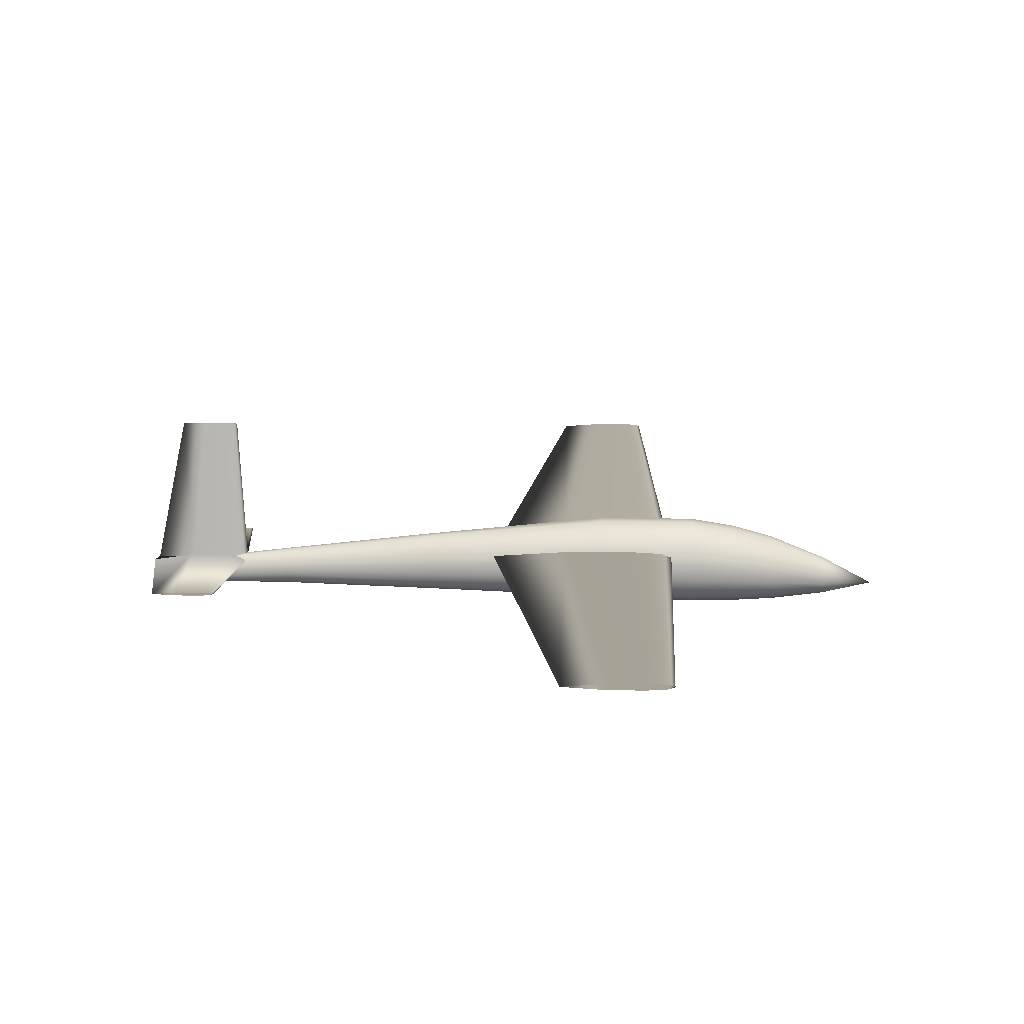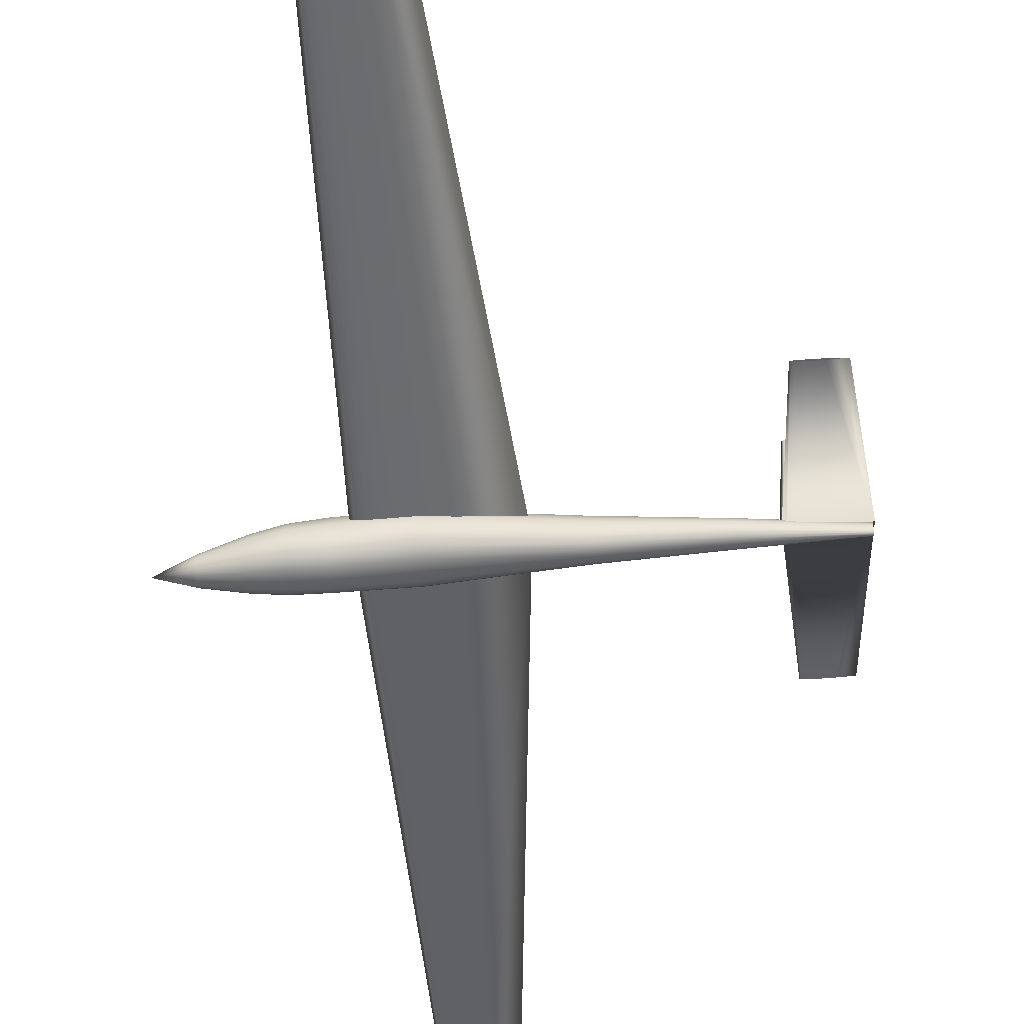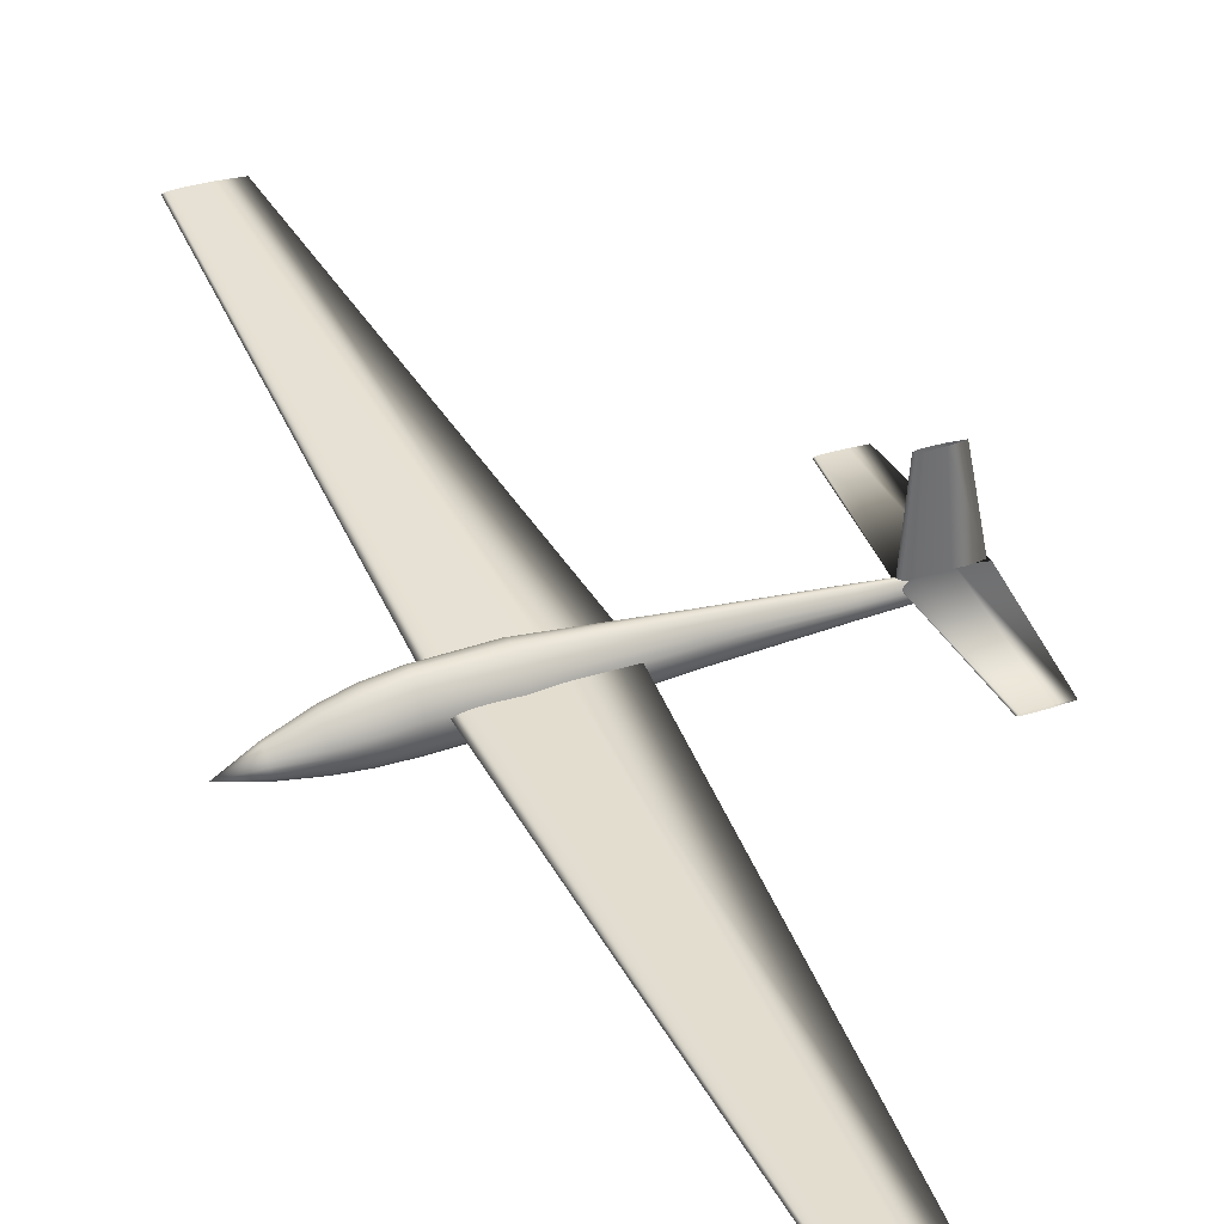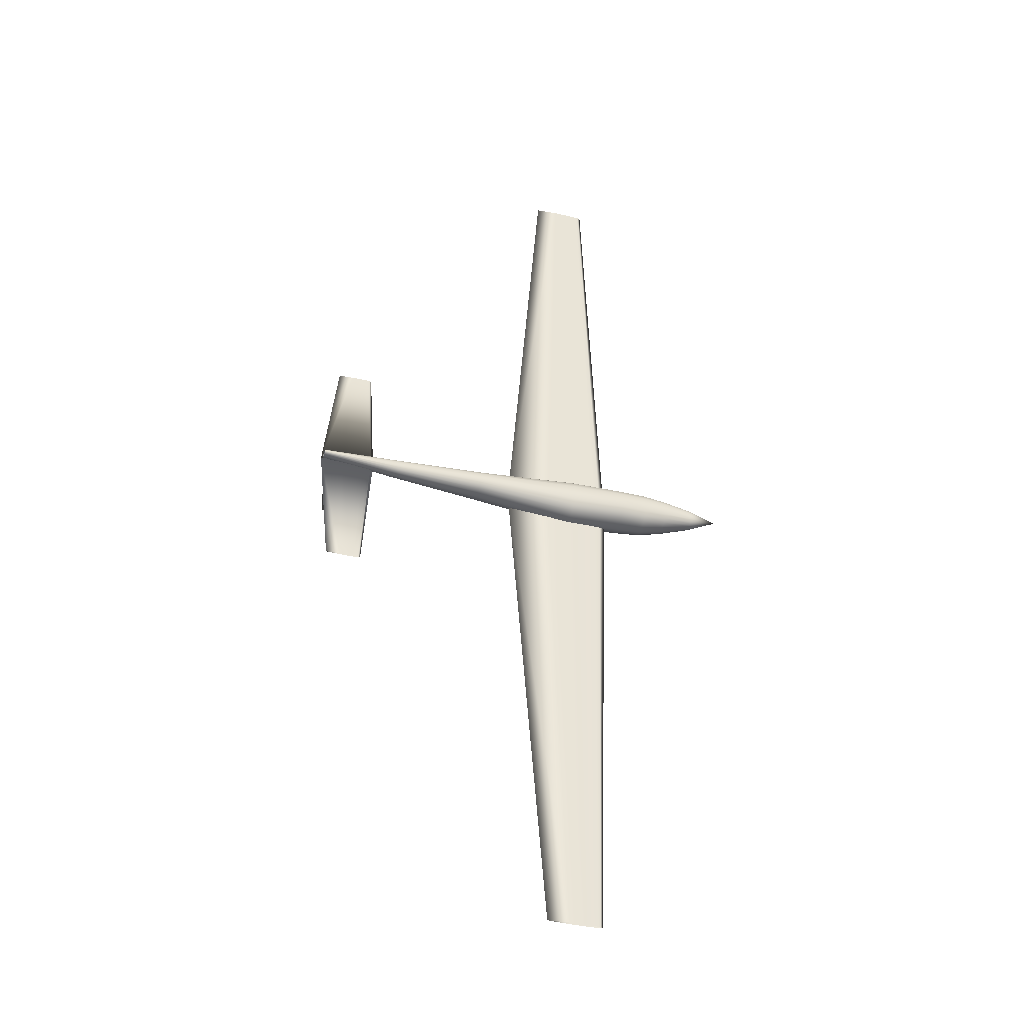
<metadata>
{"format":"obj","ext":"obj","renderer":"f3d","projection":"perspective","resolution":1024,"background":"white","views":[{"elev":8.6,"azim":-178.9,"up":"+Z"},{"elev":-51.5,"azim":4.4,"up":"+Z"},{"elev":37.4,"azim":-22.6,"up":"+Z"},{"elev":-39.4,"azim":163.7,"up":"+Y"}]}
</metadata>
<code>
v -0.08351 0.005544 -0.004504
v -0.07795 0.005544 -0.002452
v -0.0724 0.005544 -0.00194
v -0.06684 0.005544 -0.001427
v -0.06129 0.005544 -0.001299
v -0.05018 0.005544 -0.00117
v -0.01684 0.005544 -0.001427
v 0.0276 0.005544 -0.004504
v -0.01684 0.005544 -0.007581
v -0.05018 0.005544 -0.007838
v -0.06129 0.005544 -0.007709
v -0.06684 0.005544 -0.007581
v -0.0724 0.005544 -0.007068
v -0.07795 0.005544 -0.006556
v -0.07214 0.5 0.01216
v -0.06937 0.5 0.01319
v -0.06659 0.5 0.01344
v -0.06381 0.5 0.0137
v -0.06103 0.5 0.01377
v -0.05548 0.5 0.01383
v -0.03881 0.5 0.0137
v -0.01659 0.5 0.01216
v -0.03881 0.5 0.01062
v -0.05548 0.5 0.0105
v -0.06103 0.5 0.01056
v -0.06381 0.5 0.01062
v -0.06659 0.5 0.01088
v -0.06937 0.5 0.01114
v -0.08351 -0.005567 -0.004504
v -0.07795 -0.005567 -0.002452
v -0.0724 -0.005567 -0.00194
v -0.06684 -0.005567 -0.001427
v -0.06129 -0.005567 -0.001299
v -0.05018 -0.005567 -0.00117
v -0.01684 -0.005567 -0.001427
v 0.0276 -0.005567 -0.004504
v -0.01684 -0.005567 -0.007581
v -0.05018 -0.005567 -0.007838
v -0.06129 -0.005567 -0.007709
v -0.06684 -0.005567 -0.007581
v -0.0724 -0.005567 -0.007068
v -0.07795 -0.005567 -0.006556
v -0.07214 -0.5 0.01216
v -0.06937 -0.5 0.01319
v -0.06659 -0.5 0.01344
v -0.06381 -0.5 0.0137
v -0.06103 -0.5 0.01377
v -0.05548 -0.5 0.01383
v -0.03881 -0.5 0.0137
v -0.01659 -0.5 0.01216
v -0.03881 -0.5 0.01062
v -0.05548 -0.5 0.0105
v -0.06103 -0.5 0.01056
v -0.06381 -0.5 0.01062
v -0.06659 -0.5 0.01088
v -0.06937 -0.5 0.01114
v 0.1815 -1.143e-05 -0.009532
v 0.1843 -1.143e-05 -0.007422
v 0.1872 -1.143e-05 -0.006895
v 0.1901 -1.143e-05 -0.006366
v 0.1929 -1.143e-05 -0.006235
v 0.1986 -1.143e-05 -0.006103
v 0.2158 -1.143e-05 -0.006366
v 0.2387 -1.143e-05 -0.009532
v 0.2158 -1.143e-05 -0.0127
v 0.1986 -1.143e-05 -0.01296
v 0.1929 -1.143e-05 -0.01283
v 0.1901 -1.143e-05 -0.0127
v 0.1872 -1.143e-05 -0.01217
v 0.1843 -1.143e-05 -0.01164
v 0.1893 0.125 -0.009532
v 0.1911 0.125 -0.008977
v 0.1929 0.125 -0.008838
v 0.1947 0.125 -0.008699
v 0.1965 0.125 -0.008665
v 0.2001 0.125 -0.00863
v 0.2109 0.125 -0.008699
v 0.2254 0.125 -0.009532
v 0.2109 0.125 -0.01037
v 0.2001 0.125 -0.01044
v 0.1965 0.125 -0.0104
v 0.1947 0.125 -0.01037
v 0.1929 0.125 -0.01023
v 0.1911 0.125 -0.01009
v 0.1893 -0.125 -0.009532
v 0.1911 -0.125 -0.008977
v 0.1929 -0.125 -0.008838
v 0.1947 -0.125 -0.008699
v 0.1965 -0.125 -0.008665
v 0.2001 -0.125 -0.00863
v 0.2109 -0.125 -0.008699
v 0.2254 -0.125 -0.009532
v 0.2109 -0.125 -0.01037
v 0.2001 -0.125 -0.01044
v 0.1965 -0.125 -0.0104
v 0.1947 -0.125 -0.01037
v 0.1929 -0.125 -0.01023
v 0.1911 -0.125 -0.01009
v -0.2074 -1.143e-05 -0.02265
v -0.1779 0.01054 -0.01785
v -0.1779 0.009917 -0.01525
v -0.1779 0.008139 -0.01216
v -0.1779 0.005509 -0.009449
v -0.1779 0.002508 -0.007616
v -0.1779 -1.143e-05 -0.006969
v -0.1779 -0.00253 -0.007616
v -0.1779 -0.005531 -0.009449
v -0.1779 -0.008162 -0.01216
v -0.1779 -0.00994 -0.01525
v -0.1779 -0.01057 -0.01785
v -0.1779 -0.01014 -0.02201
v -0.1779 -0.008883 -0.02489
v -0.1779 -0.006839 -0.027
v -0.1779 -0.004041 -0.0283
v -0.1779 -1.143e-05 -0.02873
v -0.1779 0.004018 -0.0283
v -0.1779 0.006816 -0.027
v -0.1779 0.00886 -0.02489
v -0.1779 0.01012 -0.02201
v -0.1461 0.01804 -0.01312
v -0.1461 0.01697 -0.00855
v -0.1461 0.01393 -0.003101
v -0.1461 0.009431 0.001676
v -0.1461 0.004298 0.004904
v -0.1461 -1.143e-05 0.006042
v -0.1461 -0.004321 0.004904
v -0.1461 -0.009454 0.001676
v -0.1461 -0.01395 -0.003101
v -0.1461 -0.01699 -0.00855
v -0.1461 -0.01807 -0.01312
v -0.1461 -0.01734 -0.02044
v -0.1461 -0.01519 -0.02552
v -0.1461 -0.01169 -0.02923
v -0.1461 -0.006904 -0.03152
v -0.1461 -1.143e-05 -0.03229
v -0.1461 0.006881 -0.03152
v -0.1461 0.01167 -0.02923
v -0.1461 0.01516 -0.02552
v -0.1461 0.01732 -0.02044
v -0.1228 0.02165 -0.0104
v -0.1228 0.02037 -0.004898
v -0.1228 0.01672 0.001656
v -0.1228 0.01132 0.007402
v -0.1228 0.005159 0.01129
v -0.1228 -1.143e-05 0.01265
v -0.1228 -0.005182 0.01129
v -0.1228 -0.01134 0.007402
v -0.1228 -0.01674 0.001656
v -0.1228 -0.02039 -0.004898
v -0.1228 -0.02168 -0.0104
v -0.1228 -0.02081 -0.0192
v -0.1228 -0.01822 -0.02531
v -0.1228 -0.01403 -0.02978
v -0.1228 -0.008283 -0.03253
v -0.1228 -1.143e-05 -0.03346
v -0.1228 0.00826 -0.03253
v -0.1228 0.014 -0.02978
v -0.1228 0.0182 -0.02531
v -0.1228 0.02078 -0.0192
v -0.09629 0.02221 -0.008507
v -0.09629 0.02089 -0.002408
v -0.09629 0.01715 0.004857
v -0.09629 0.01161 0.01123
v -0.09629 0.005292 0.01553
v -0.09629 -1.143e-05 0.01705
v -0.09629 -0.005315 0.01553
v -0.09629 -0.01163 0.01123
v -0.09629 -0.01717 0.004857
v -0.09629 -0.02091 -0.002408
v -0.09629 -0.02223 -0.008507
v -0.09629 -0.02134 -0.01826
v -0.09629 -0.01869 -0.02504
v -0.09629 -0.01438 -0.02999
v -0.09629 -0.008495 -0.03303
v -0.09629 -1.143e-05 -0.03406
v -0.09629 0.008472 -0.03303
v -0.09629 0.01436 -0.02999
v -0.09629 0.01867 -0.02504
v -0.09629 0.02131 -0.01826
v -0.04081 0.0236 -0.006856
v -0.04081 0.0222 -0.0009935
v -0.04081 0.01822 0.005989
v -0.04081 0.01234 0.01211
v -0.04081 0.005624 0.01625
v -0.04081 -1.143e-05 0.01771
v -0.04081 -0.005647 0.01625
v -0.04081 -0.01236 0.01211
v -0.04081 -0.01825 0.005989
v -0.04081 -0.02223 -0.0009935
v -0.04081 -0.02363 -0.006856
v -0.04081 -0.02268 -0.01623
v -0.04081 -0.01986 -0.02274
v -0.04081 -0.01529 -0.0275
v -0.04081 -0.009027 -0.03043
v -0.04081 -1.143e-05 -0.03142
v -0.04081 0.009004 -0.03043
v -0.04081 0.01526 -0.0275
v -0.04081 0.01984 -0.02274
v -0.04081 0.02265 -0.01623
v 0.06547 0.0136 -0.009786
v 0.06547 0.01279 -0.005661
v 0.06547 0.0105 -0.0007472
v 0.06547 0.007106 0.003561
v 0.06547 0.003237 0.006473
v 0.06547 -1.143e-05 0.007499
v 0.06547 -0.00326 0.006473
v 0.06547 -0.007129 0.003561
v 0.06547 -0.01052 -0.0007472
v 0.06547 -0.01281 -0.005661
v 0.06547 -0.01362 -0.009786
v 0.06547 -0.01307 -0.01639
v 0.06547 -0.01145 -0.02097
v 0.06547 -0.008815 -0.02431
v 0.06547 -0.005207 -0.02637
v 0.06547 -1.143e-05 -0.02707
v 0.06547 0.005184 -0.02637
v 0.06547 0.008792 -0.02431
v 0.06547 0.01143 -0.02097
v 0.06547 0.01305 -0.01639
v 0.1554 0.008892 -0.01275
v 0.1554 0.008363 -0.01019
v 0.1554 0.006863 -0.007131
v 0.1554 0.004644 -0.004452
v 0.1554 0.002114 -0.002642
v 0.1554 -1.143e-05 -0.002004
v 0.1554 -0.002137 -0.002642
v 0.1554 -0.004667 -0.004452
v 0.1554 -0.006886 -0.007131
v 0.1554 -0.008386 -0.01019
v 0.1554 -0.008915 -0.01275
v 0.1554 -0.008556 -0.01685
v 0.1554 -0.007495 -0.0197
v 0.1554 -0.00577 -0.02178
v 0.1554 -0.00341 -0.02306
v 0.1554 -1.143e-05 -0.0235
v 0.1554 0.003388 -0.02306
v 0.1554 0.005748 -0.02178
v 0.1554 0.007472 -0.0197
v 0.1554 0.008533 -0.01685
v 0.237 0.002766 -0.0169
v 0.237 0.002601 -0.01552
v 0.237 0.002134 -0.01389
v 0.237 0.001441 -0.01245
v 0.237 0.0006517 -0.01148
v 0.237 -1.143e-05 -0.01114
v 0.237 -0.0006746 -0.01148
v 0.237 -0.001464 -0.01245
v 0.237 -0.002157 -0.01389
v 0.237 -0.002624 -0.01552
v 0.237 -0.002789 -0.0169
v 0.237 -0.002678 -0.0191
v 0.237 -0.002346 -0.02062
v 0.237 -0.001808 -0.02174
v 0.237 -0.001071 -0.02242
v 0.237 -1.143e-05 -0.02265
v 0.237 0.001049 -0.02242
v 0.237 0.001785 -0.02174
v 0.237 0.002323 -0.02062
v 0.237 0.002654 -0.0191
v 0.1805 -1.143e-05 -0.007259
v 0.1833 0.001681 -0.007259
v 0.186 0.002105 -0.007259
v 0.1888 0.002529 -0.007259
v 0.1915 0.002634 -0.007259
v 0.197 0.00274 -0.007259
v 0.2135 0.002529 -0.007259
v 0.2355 -1.143e-05 -0.007259
v 0.2135 -0.002551 -0.007259
v 0.197 -0.002763 -0.007259
v 0.1915 -0.002657 -0.007259
v 0.1888 -0.002551 -0.007259
v 0.186 -0.002128 -0.007259
v 0.1833 -0.001704 -0.007259
v 0.1864 -1.143e-05 0.07607
v 0.1881 0.001004 0.07607
v 0.1897 0.001259 0.07607
v 0.1914 0.001513 0.07607
v 0.193 0.001576 0.07607
v 0.1963 0.00164 0.07607
v 0.2062 0.001513 0.07607
v 0.2194 -1.143e-05 0.07607
v 0.2062 -0.001536 0.07607
v 0.1963 -0.001663 0.07607
v 0.193 -0.001599 0.07607
v 0.1914 -0.001536 0.07607
v 0.1897 -0.001282 0.07607
v 0.1881 -0.001027 0.07607
v -0.09629 -0.0014 -0.01154
v -0.07963 -0.0014 -0.01154
v -0.07963 0.006933 -0.01154
v -0.09629 0.006933 -0.01154
v -0.09629 -0.0014 0.002345
v -0.07963 -0.0014 0.002345
v -0.07963 0.006933 0.002345
v -0.09629 0.006933 0.002345
f 1 16 15
f 2 17 16
f 3 18 17
f 4 19 18
f 5 20 19
f 6 21 20
f 7 22 21
f 8 23 22
f 9 24 23
f 10 25 24
f 11 26 25
f 12 27 26
f 13 28 27
f 14 15 28
f 1 2 16
f 2 3 17
f 3 4 18
f 4 5 19
f 5 6 20
f 6 7 21
f 7 8 22
f 8 9 23
f 9 10 24
f 10 11 25
f 11 12 26
f 12 13 27
f 13 14 28
f 14 1 15
f 29 44 43
f 30 45 44
f 31 46 45
f 32 47 46
f 33 48 47
f 34 49 48
f 35 50 49
f 36 51 50
f 37 52 51
f 38 53 52
f 39 54 53
f 40 55 54
f 41 56 55
f 42 43 56
f 29 30 44
f 30 31 45
f 31 32 46
f 32 33 47
f 33 34 48
f 34 35 49
f 35 36 50
f 36 37 51
f 37 38 52
f 38 39 53
f 39 40 54
f 40 41 55
f 41 42 56
f 42 29 43
f 57 72 71
f 58 73 72
f 59 74 73
f 60 75 74
f 61 76 75
f 62 77 76
f 63 78 77
f 64 79 78
f 65 80 79
f 66 81 80
f 67 82 81
f 68 83 82
f 69 84 83
f 70 71 84
f 57 58 72
f 58 59 73
f 59 60 74
f 60 61 75
f 61 62 76
f 62 63 77
f 63 64 78
f 64 65 79
f 65 66 80
f 66 67 81
f 67 68 82
f 68 69 83
f 69 70 84
f 70 57 71
f 57 86 85
f 58 87 86
f 59 88 87
f 60 89 88
f 61 90 89
f 62 91 90
f 63 92 91
f 64 93 92
f 65 94 93
f 66 95 94
f 67 96 95
f 68 97 96
f 69 98 97
f 70 85 98
f 57 58 86
f 58 59 87
f 59 60 88
f 60 61 89
f 61 62 90
f 62 63 91
f 63 64 92
f 64 65 93
f 65 66 94
f 66 67 95
f 67 68 96
f 68 69 97
f 69 70 98
f 70 57 85
f 99 101 100
f 99 102 101
f 99 103 102
f 99 104 103
f 99 105 104
f 99 106 105
f 99 107 106
f 99 108 107
f 99 109 108
f 99 110 109
f 99 111 110
f 99 112 111
f 99 113 112
f 99 114 113
f 99 115 114
f 99 116 115
f 99 117 116
f 99 118 117
f 99 119 118
f 99 100 119
f 100 121 120
f 101 122 121
f 102 123 122
f 103 124 123
f 104 125 124
f 105 126 125
f 106 127 126
f 107 128 127
f 108 129 128
f 109 130 129
f 110 131 130
f 111 132 131
f 112 133 132
f 113 134 133
f 114 135 134
f 115 136 135
f 116 137 136
f 117 138 137
f 118 139 138
f 119 120 139
f 120 141 140
f 121 142 141
f 122 143 142
f 123 144 143
f 124 145 144
f 125 146 145
f 126 147 146
f 127 148 147
f 128 149 148
f 129 150 149
f 130 151 150
f 131 152 151
f 132 153 152
f 133 154 153
f 134 155 154
f 135 156 155
f 136 157 156
f 137 158 157
f 138 159 158
f 139 140 159
f 140 161 160
f 141 162 161
f 142 163 162
f 143 164 163
f 144 165 164
f 145 166 165
f 146 167 166
f 147 168 167
f 148 169 168
f 149 170 169
f 150 171 170
f 151 172 171
f 152 173 172
f 153 174 173
f 154 175 174
f 155 176 175
f 156 177 176
f 157 178 177
f 158 179 178
f 159 160 179
f 160 181 180
f 161 182 181
f 162 183 182
f 163 184 183
f 164 185 184
f 165 186 185
f 166 187 186
f 167 188 187
f 168 189 188
f 169 190 189
f 170 191 190
f 171 192 191
f 172 193 192
f 173 194 193
f 174 195 194
f 175 196 195
f 176 197 196
f 177 198 197
f 178 199 198
f 179 180 199
f 180 201 200
f 181 202 201
f 182 203 202
f 183 204 203
f 184 205 204
f 185 206 205
f 186 207 206
f 187 208 207
f 188 209 208
f 189 210 209
f 190 211 210
f 191 212 211
f 192 213 212
f 193 214 213
f 194 215 214
f 195 216 215
f 196 217 216
f 197 218 217
f 198 219 218
f 199 200 219
f 200 221 220
f 201 222 221
f 202 223 222
f 203 224 223
f 204 225 224
f 205 226 225
f 206 227 226
f 207 228 227
f 208 229 228
f 209 230 229
f 210 231 230
f 211 232 231
f 212 233 232
f 213 234 233
f 214 235 234
f 215 236 235
f 216 237 236
f 217 238 237
f 218 239 238
f 219 220 239
f 220 241 240
f 221 242 241
f 222 243 242
f 223 244 243
f 224 245 244
f 225 246 245
f 226 247 246
f 227 248 247
f 228 249 248
f 229 250 249
f 230 251 250
f 231 252 251
f 232 253 252
f 233 254 253
f 234 255 254
f 235 256 255
f 236 257 256
f 237 258 257
f 238 259 258
f 239 240 259
f 100 101 121
f 101 102 122
f 102 103 123
f 103 104 124
f 104 105 125
f 105 106 126
f 106 107 127
f 107 108 128
f 108 109 129
f 109 110 130
f 110 111 131
f 111 112 132
f 112 113 133
f 113 114 134
f 114 115 135
f 115 116 136
f 116 117 137
f 117 118 138
f 118 119 139
f 119 100 120
f 120 121 141
f 121 122 142
f 122 123 143
f 123 124 144
f 124 125 145
f 125 126 146
f 126 127 147
f 127 128 148
f 128 129 149
f 129 130 150
f 130 131 151
f 131 132 152
f 132 133 153
f 133 134 154
f 134 135 155
f 135 136 156
f 136 137 157
f 137 138 158
f 138 139 159
f 139 120 140
f 140 141 161
f 141 142 162
f 142 143 163
f 143 144 164
f 144 145 165
f 145 146 166
f 146 147 167
f 147 148 168
f 148 149 169
f 149 150 170
f 150 151 171
f 151 152 172
f 152 153 173
f 153 154 174
f 154 155 175
f 155 156 176
f 156 157 177
f 157 158 178
f 158 159 179
f 159 140 160
f 160 161 181
f 161 162 182
f 162 163 183
f 163 164 184
f 164 165 185
f 165 166 186
f 166 167 187
f 167 168 188
f 168 169 189
f 169 170 190
f 170 171 191
f 171 172 192
f 172 173 193
f 173 174 194
f 174 175 195
f 175 176 196
f 176 177 197
f 177 178 198
f 178 179 199
f 179 160 180
f 180 181 201
f 181 182 202
f 182 183 203
f 183 184 204
f 184 185 205
f 185 186 206
f 186 187 207
f 187 188 208
f 188 189 209
f 189 190 210
f 190 191 211
f 191 192 212
f 192 193 213
f 193 194 214
f 194 195 215
f 195 196 216
f 196 197 217
f 197 198 218
f 198 199 219
f 199 180 200
f 200 201 221
f 201 202 222
f 202 203 223
f 203 204 224
f 204 205 225
f 205 206 226
f 206 207 227
f 207 208 228
f 208 209 229
f 209 210 230
f 210 211 231
f 211 212 232
f 212 213 233
f 213 214 234
f 214 215 235
f 215 216 236
f 216 217 237
f 217 218 238
f 218 219 239
f 219 200 220
f 220 221 241
f 221 222 242
f 222 223 243
f 223 224 244
f 224 225 245
f 225 226 246
f 226 227 247
f 227 228 248
f 228 229 249
f 229 230 250
f 230 231 251
f 231 232 252
f 232 233 253
f 233 234 254
f 234 235 255
f 235 236 256
f 236 237 257
f 237 238 258
f 238 239 259
f 239 220 240
f 260 275 274
f 261 276 275
f 262 277 276
f 263 278 277
f 264 279 278
f 265 280 279
f 266 281 280
f 267 282 281
f 268 283 282
f 269 284 283
f 270 285 284
f 271 286 285
f 272 287 286
f 273 274 287
f 260 261 275
f 261 262 276
f 262 263 277
f 263 264 278
f 264 265 279
f 265 266 280
f 266 267 281
f 267 268 282
f 268 269 283
f 269 270 284
f 270 271 285
f 271 272 286
f 272 273 287
f 273 260 274
f 288 291 289
f 289 291 290
f 288 293 292
f 288 289 293
f 288 292 291
f 291 292 295
f 291 295 294
f 291 294 290
f 289 294 293
f 289 290 294
f 293 295 292
f 293 294 295

</code>
